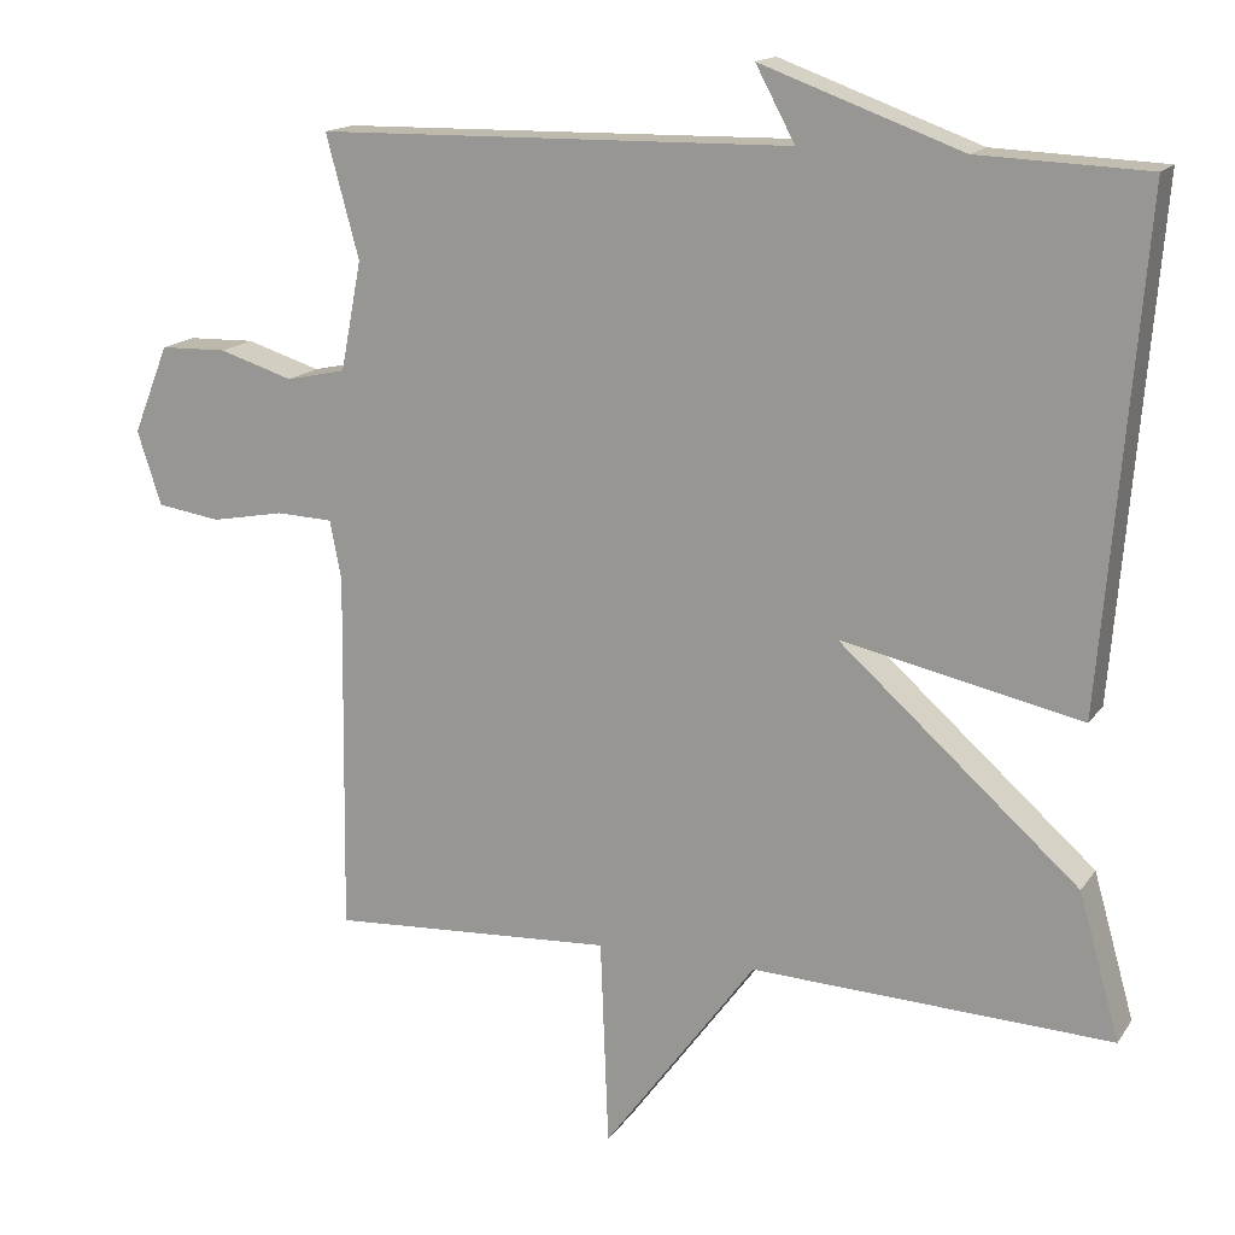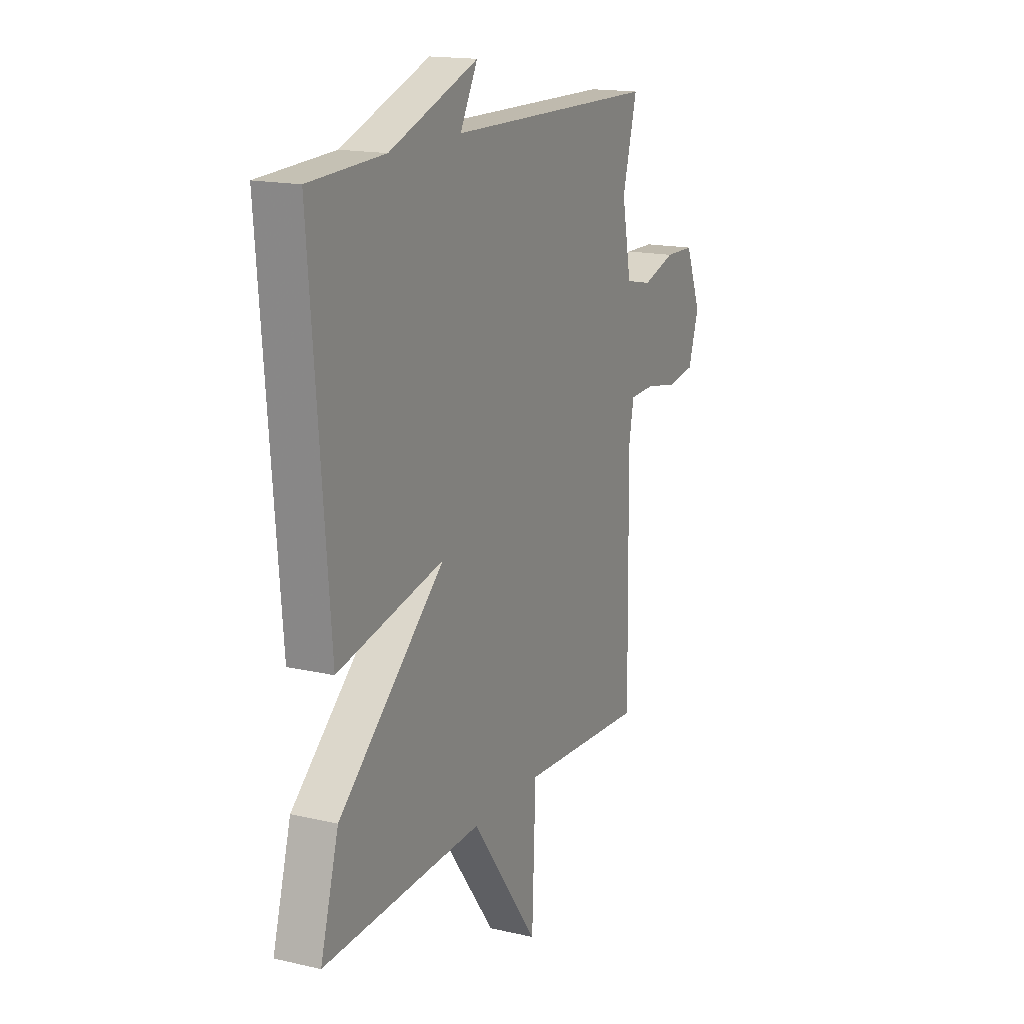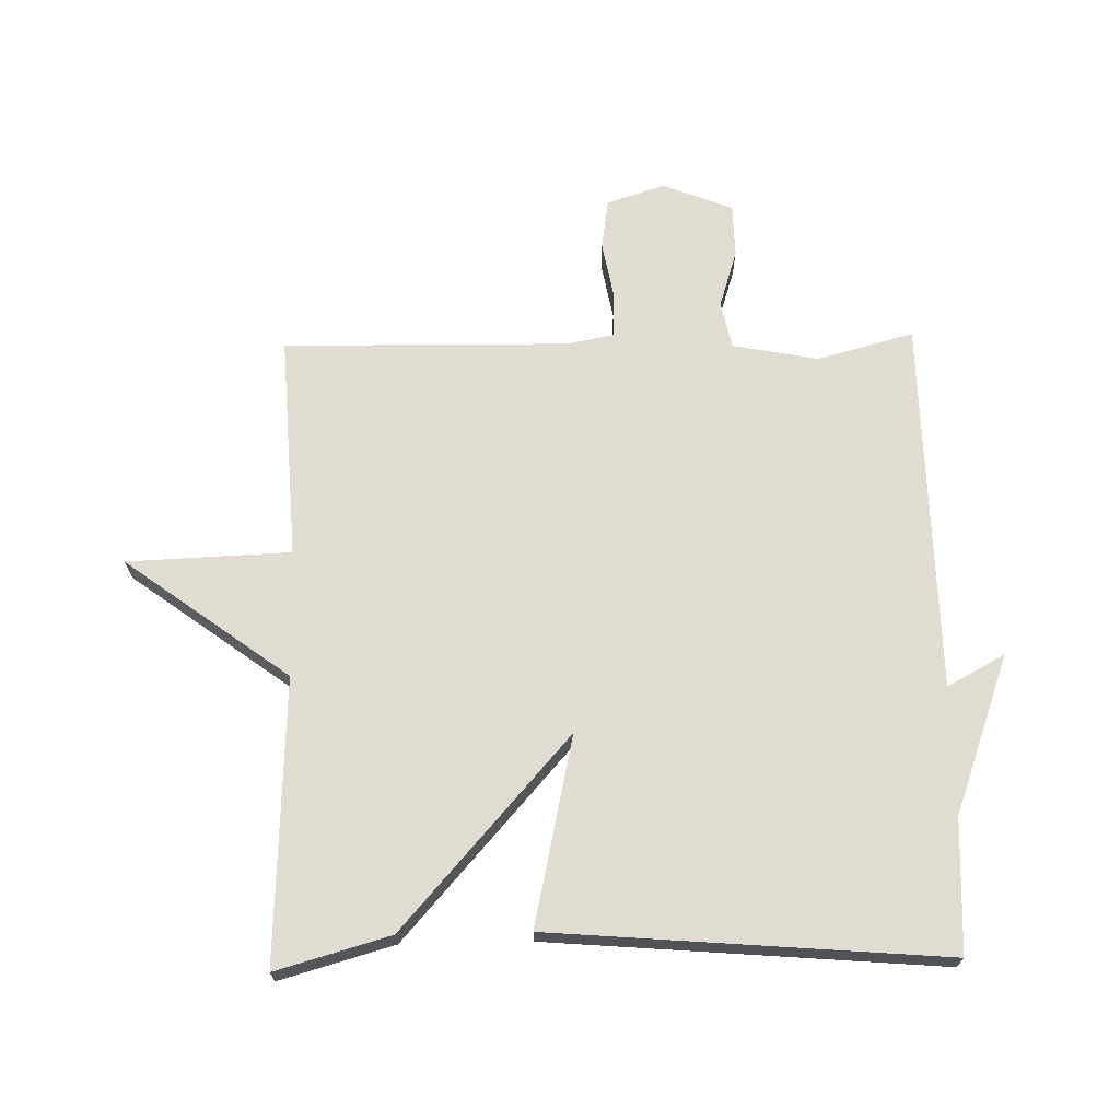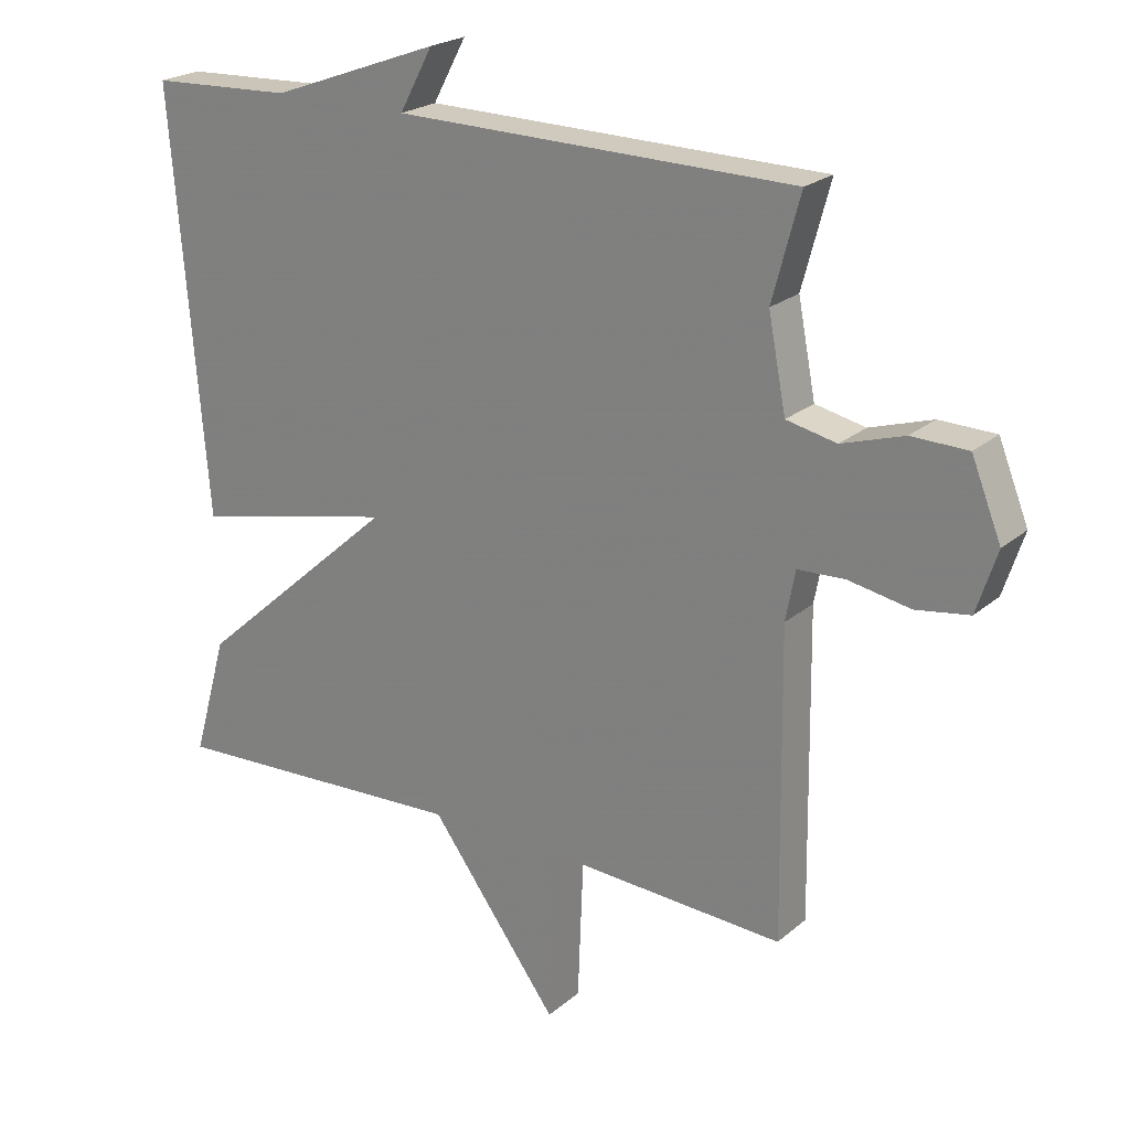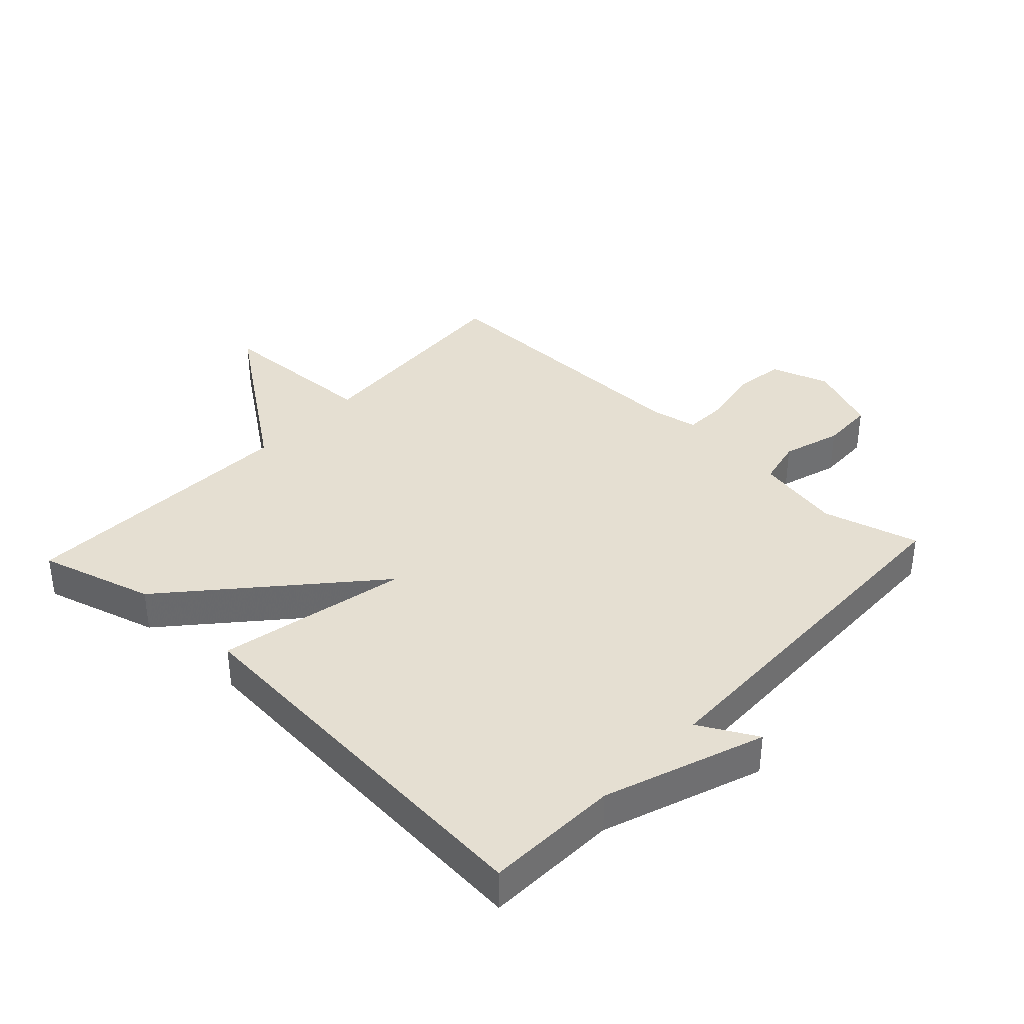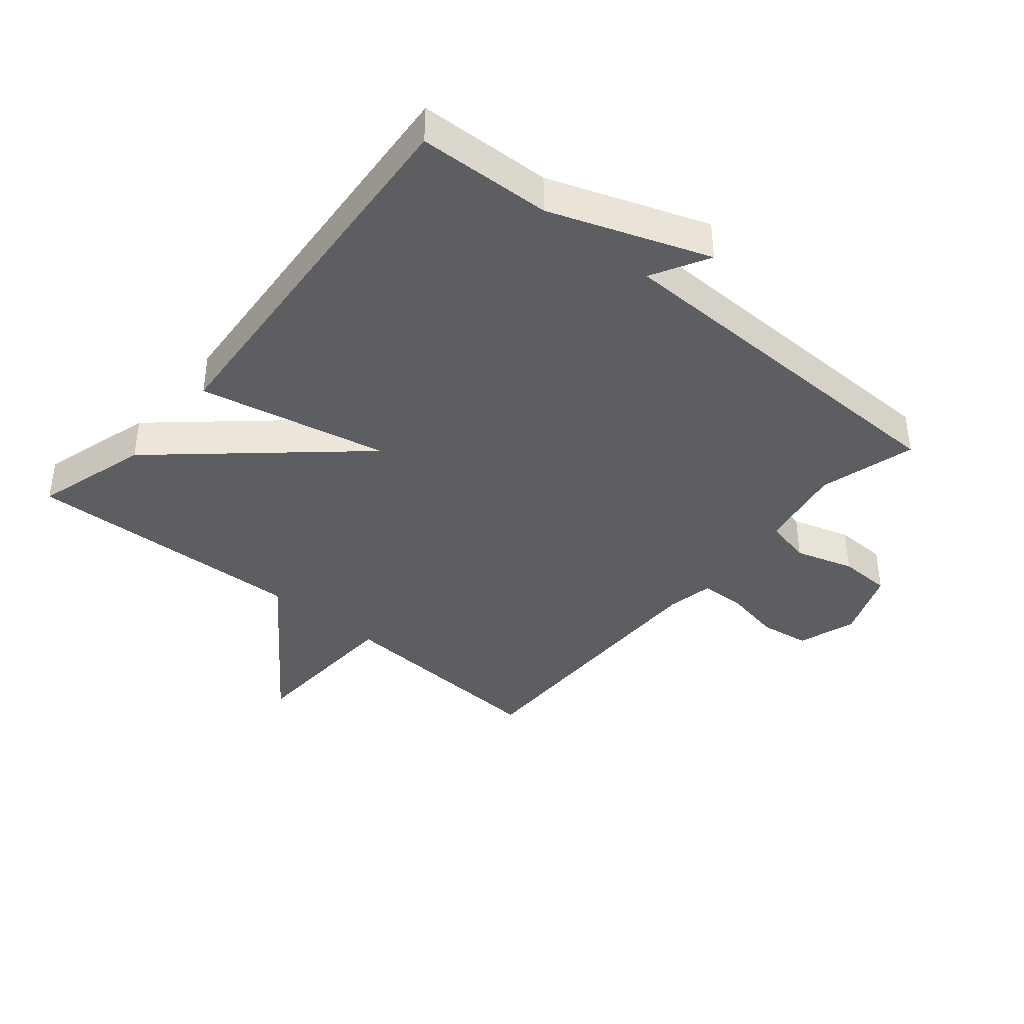
<metadata>
{"format":"obj","ext":"obj","renderer":"f3d","projection":"perspective","resolution":1024,"background":"white","views":[{"elev":15.6,"azim":-157.3,"up":"+Z"},{"elev":16.4,"azim":-64.6,"up":"+Z"},{"elev":69.1,"azim":-91.2,"up":"+Y"},{"elev":22.3,"azim":35.0,"up":"+Z"},{"elev":37.5,"azim":-47.1,"up":"+Y"},{"elev":-39.4,"azim":-40.2,"up":"+Y"}]}
</metadata>
<code>
v 0.5 0.07 0.5
v 0.459 0.07 0.348
v 0.485 0.07 0.213
v 0.559 0.07 0.197
v 0.651 0.07 0.226
v 0.734 0.07 0.224
v 0.778 0.07 0.114
v 0.748 0.07 0.022
v 0.669 0.07 0.01
v 0.578 0.07 0.027
v 0.508 0.07 0.024
v 0.494 0.07 -0.05
v 0.5 0.07 -0.5
v 0.147 0.07 -0.48
v 0.137 0.07 -0.738
v -0.053 0.07 -0.48
v -0.5 0.07 -0.5
v -0.449 0.07 -0.32
v -0.151 0.07 -0.055
v -0.449 0.07 -0.12
v -0.5 0.07 0.5
v -0.29 0.07 0.509
v -0.041 0.07 0.6
v -0.09 0.07 0.509
v 0.5 0 0.5
v 0.459 0 0.348
v 0.485 0 0.213
v 0.559 0 0.197
v 0.651 0 0.226
v 0.734 0 0.224
v 0.778 0 0.114
v 0.748 0 0.022
v 0.669 0 0.01
v 0.578 0 0.027
v 0.508 0 0.024
v 0.494 0 -0.05
v 0.5 0 -0.5
v 0.147 0 -0.48
v 0.137 0 -0.738
v -0.053 0 -0.48
v -0.5 0 -0.5
v -0.449 0 -0.32
v -0.151 0 -0.055
v -0.449 0 -0.12
v -0.5 0 0.5
v -0.29 0 0.509
v -0.041 0 0.6
v -0.09 0 0.509
f 22 23 24
f 24 1 2
f 22 24 2
f 21 22 2
f 20 21 2
f 19 20 2
f 19 2 3
f 18 19 3
f 17 18 3
f 16 17 3
f 14 15 16
f 14 16 3 4
f 12 13 14
f 11 12 14
f 11 14 4 5
f 5 6 7
f 11 5 7
f 10 11 7
f 7 8 9 10
f 48 47 46
f 26 25 48
f 26 48 46
f 26 46 45
f 26 45 44
f 26 44 43
f 27 26 43
f 27 43 42
f 27 42 41
f 27 41 40
f 40 39 38
f 28 27 40 38
f 38 37 36
f 38 36 35
f 29 28 38 35
f 31 30 29
f 31 29 35
f 31 35 34
f 34 33 32 31
f 1 25 26 2
f 2 26 27 3
f 3 27 28 4
f 4 28 29 5
f 5 29 30 6
f 6 30 31 7
f 7 31 32 8
f 8 32 33 9
f 9 33 34 10
f 10 34 35 11
f 11 35 36 12
f 12 36 37 13
f 13 37 38 14
f 14 38 39 15
f 15 39 40 16
f 16 40 41 17
f 17 41 42 18
f 18 42 43 19
f 19 43 44 20
f 20 44 45 21
f 21 45 46 22
f 22 46 47 23
f 23 47 48 24
f 24 48 25 1

</code>
